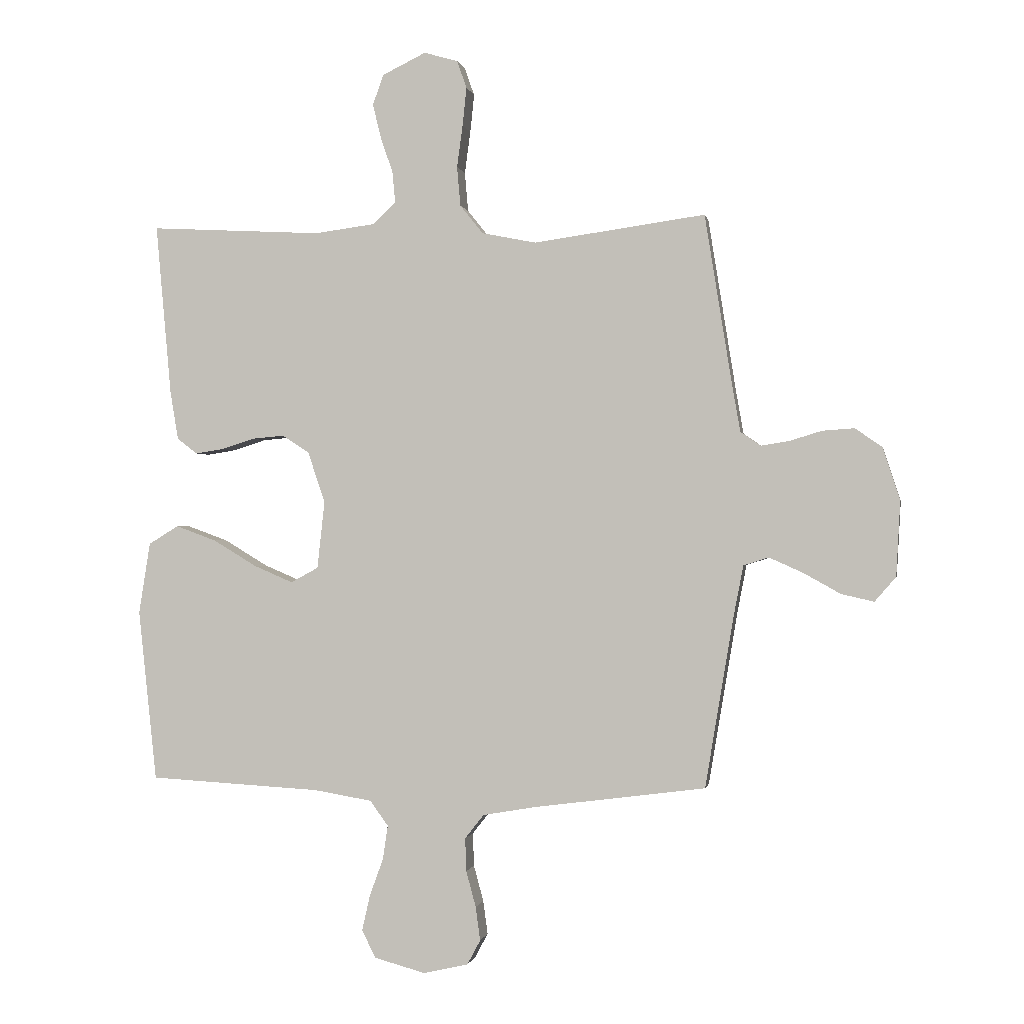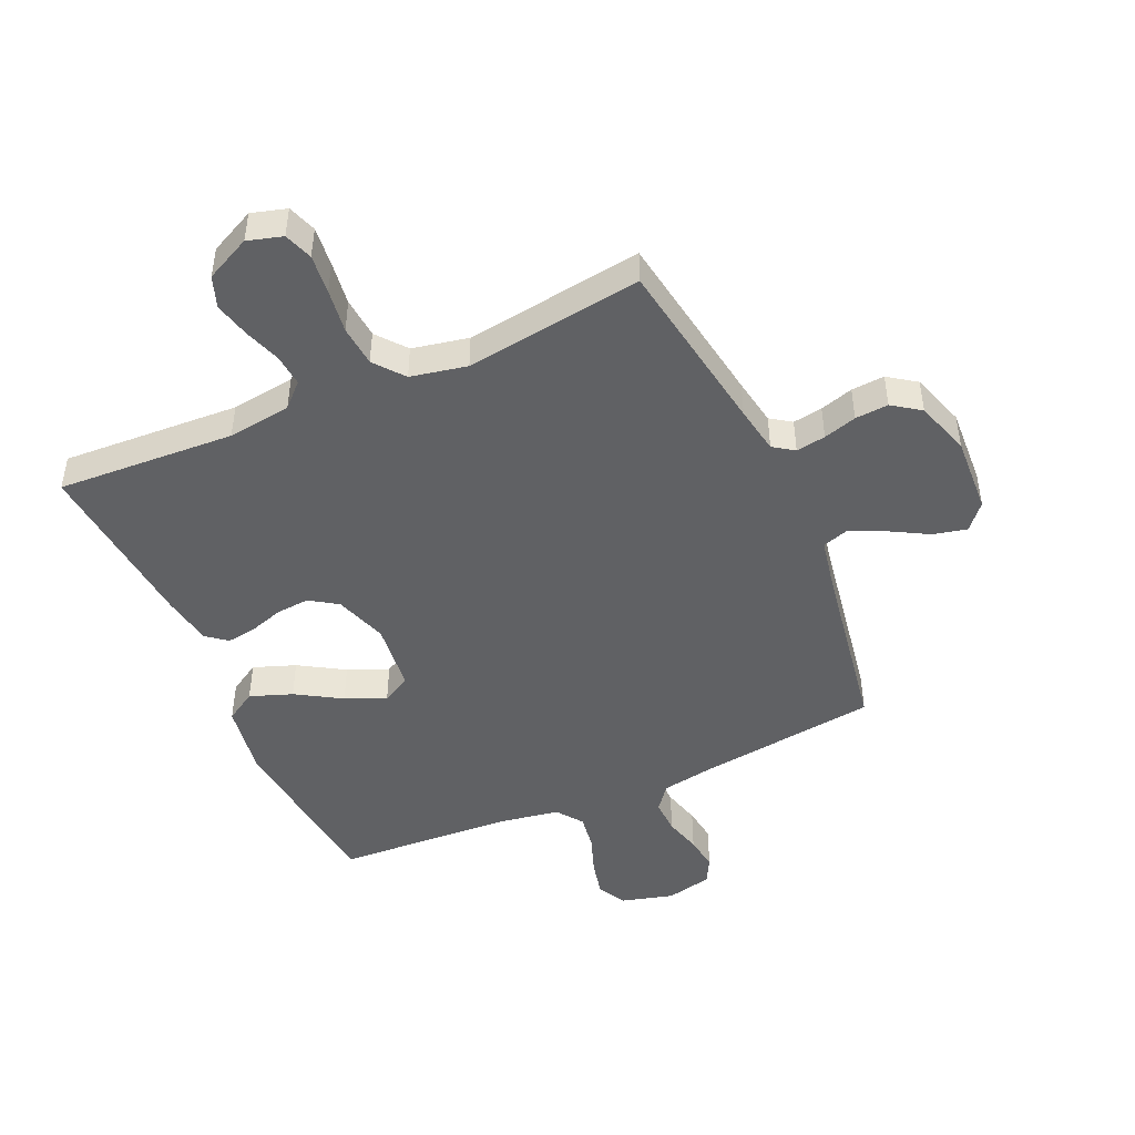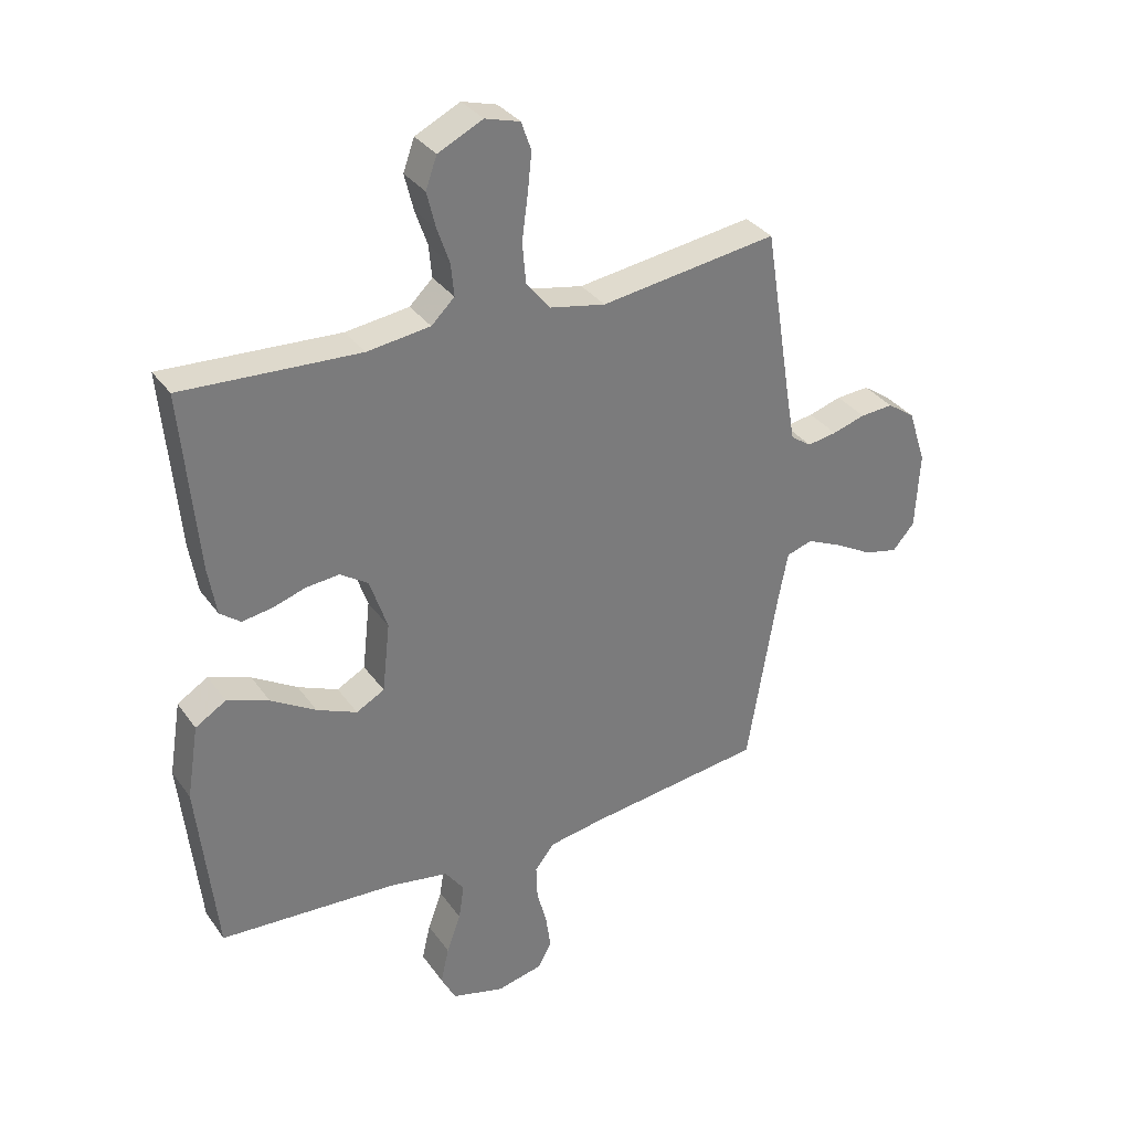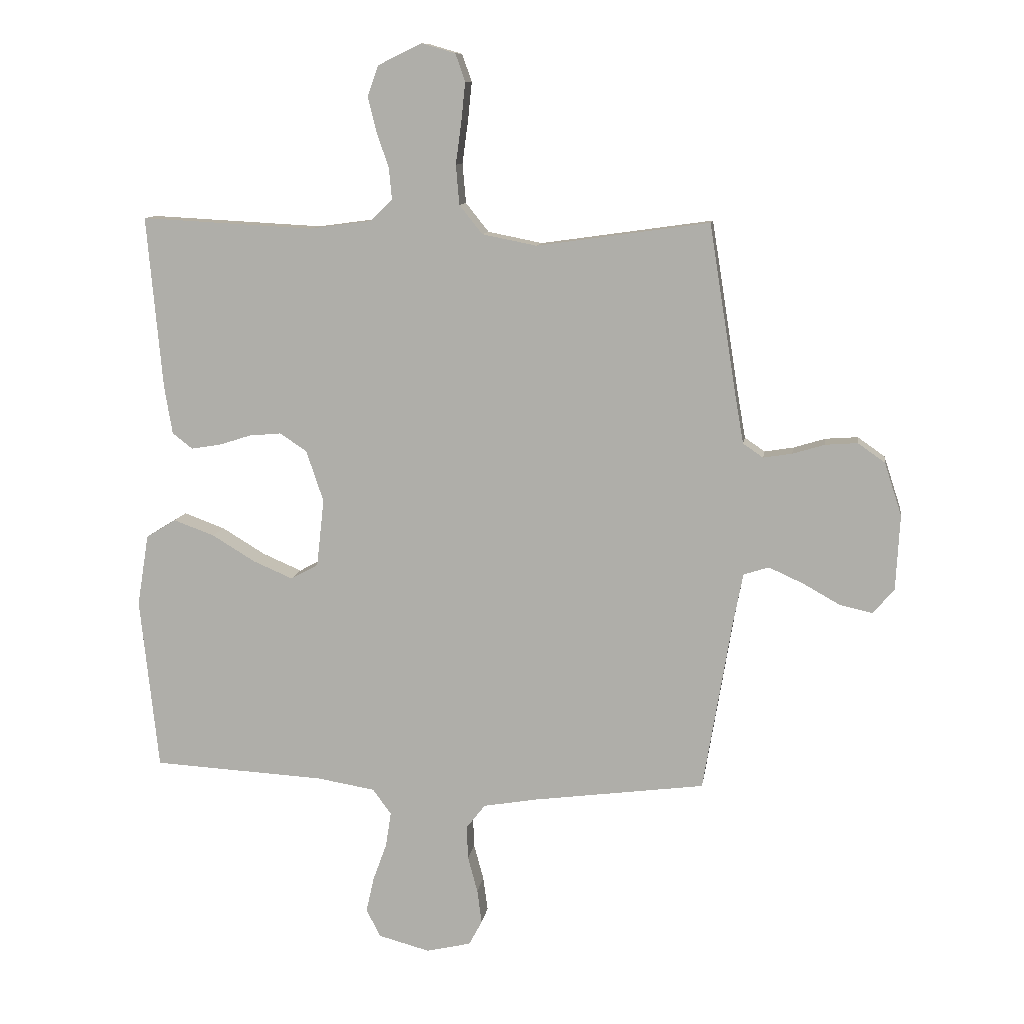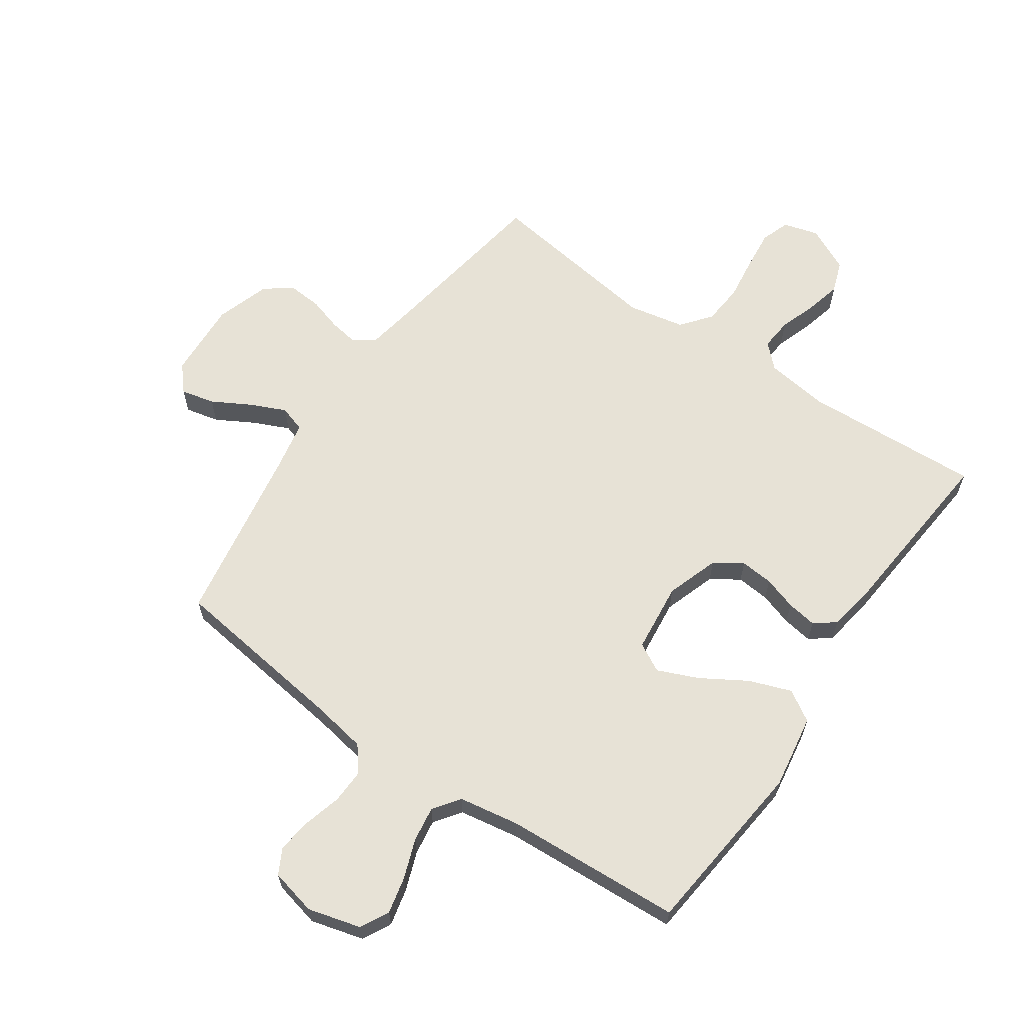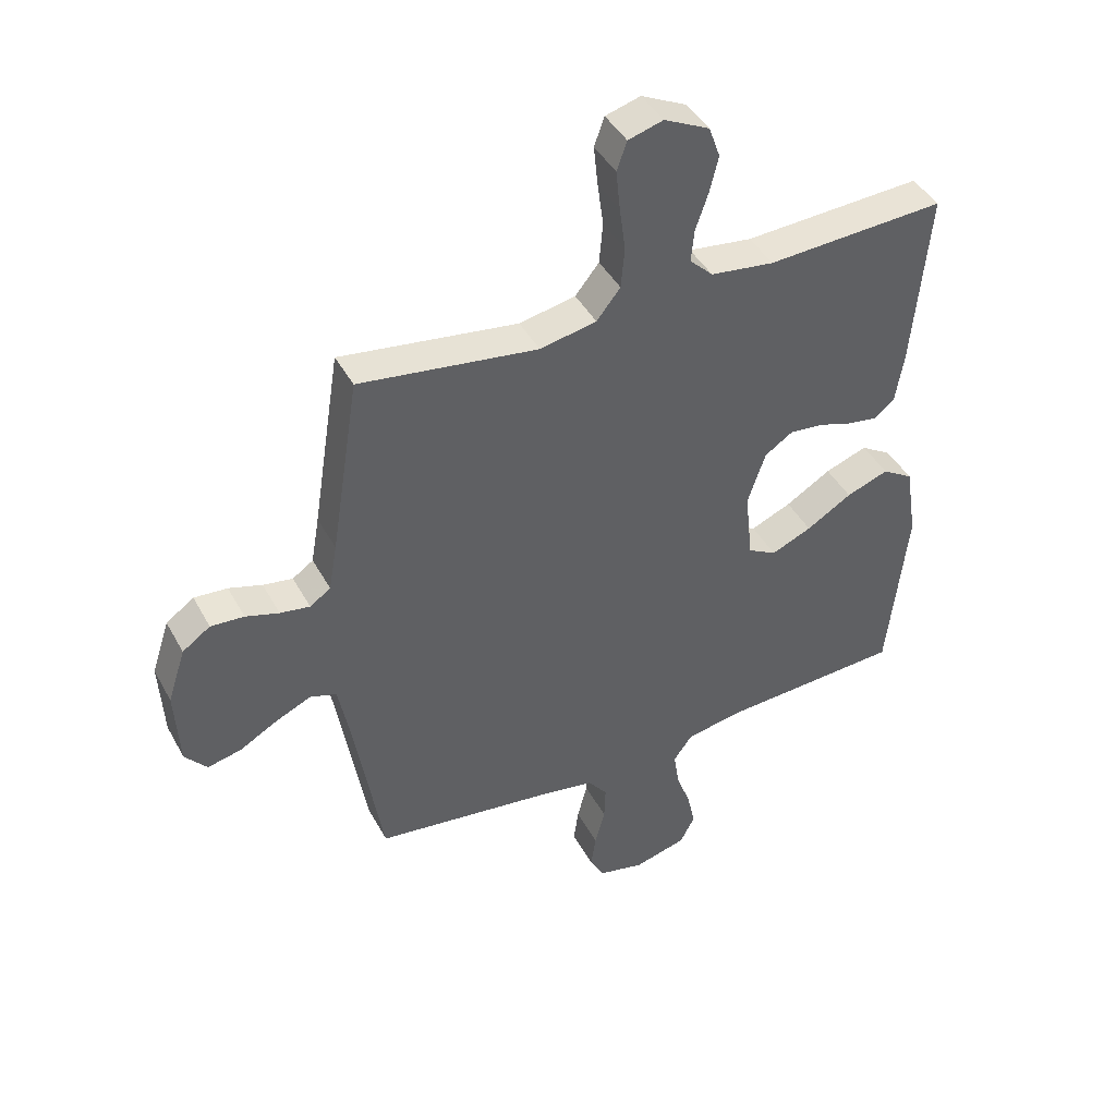
<metadata>
{"format":"obj","ext":"obj","renderer":"f3d","projection":"perspective","resolution":1024,"background":"white","views":[{"elev":-0.6,"azim":10.3,"up":"+Z"},{"elev":-46.8,"azim":24.0,"up":"+Y"},{"elev":33.2,"azim":-29.8,"up":"+Z"},{"elev":10.4,"azim":8.3,"up":"+Z"},{"elev":63.4,"azim":-145.4,"up":"+Y"},{"elev":43.0,"azim":153.2,"up":"+Z"}]}
</metadata>
<code>
v -0.5 0.07 -0.5
v -0.532 0.07 -0.2
v -0.512 0.07 -0.075
v -0.46 0.07 -0.043
v -0.389 0.07 -0.069
v -0.313 0.07 -0.115
v -0.245 0.07 -0.144
v -0.197 0.07 -0.118
v -0.184 0.07 0
v -0.214 0.07 0.089
v -0.261 0.07 0.12
v -0.317 0.07 0.115
v -0.373 0.07 0.097
v -0.424 0.07 0.089
v -0.459 0.07 0.116
v -0.473 0.07 0.2
v -0.5 0.07 0.5
v -0.2 0.07 0.484
v -0.093 0.07 0.498
v -0.054 0.07 0.536
v -0.059 0.07 0.59
v -0.08 0.07 0.651
v -0.095 0.07 0.712
v -0.076 0.07 0.765
v 0 0.07 0.802
v 0.059 0.07 0.785
v 0.076 0.07 0.737
v 0.069 0.07 0.67
v 0.059 0.07 0.596
v 0.065 0.07 0.527
v 0.105 0.07 0.477
v 0.2 0.07 0.458
v 0.5 0.07 0.5
v 0.548 0.07 0.2
v 0.562 0.07 0.12
v 0.597 0.07 0.096
v 0.647 0.07 0.104
v 0.703 0.07 0.121
v 0.759 0.07 0.125
v 0.806 0.07 0.092
v 0.836 0.07 0
v 0.829 0.07 -0.131
v 0.792 0.07 -0.174
v 0.735 0.07 -0.161
v 0.671 0.07 -0.125
v 0.611 0.07 -0.098
v 0.567 0.07 -0.112
v 0.55 0.07 -0.2
v 0.5 0.07 -0.5
v 0.2 0.07 -0.539
v 0.107 0.07 -0.555
v 0.074 0.07 -0.597
v 0.076 0.07 -0.655
v 0.093 0.07 -0.718
v 0.101 0.07 -0.777
v 0.078 0.07 -0.82
v 0 0.07 -0.838
v -0.089 0.07 -0.814
v -0.114 0.07 -0.766
v -0.1 0.07 -0.704
v -0.076 0.07 -0.638
v -0.067 0.07 -0.578
v -0.099 0.07 -0.534
v -0.2 0.07 -0.517
v -0.5 0 -0.5
v -0.532 0 -0.2
v -0.512 0 -0.075
v -0.46 0 -0.043
v -0.389 0 -0.069
v -0.313 0 -0.115
v -0.245 0 -0.144
v -0.197 0 -0.118
v -0.184 0 0
v -0.214 0 0.089
v -0.261 0 0.12
v -0.317 0 0.115
v -0.373 0 0.097
v -0.424 0 0.089
v -0.459 0 0.116
v -0.473 0 0.2
v -0.5 0 0.5
v -0.2 0 0.484
v -0.093 0 0.498
v -0.054 0 0.536
v -0.059 0 0.59
v -0.08 0 0.651
v -0.095 0 0.712
v -0.076 0 0.765
v 0 0 0.802
v 0.059 0 0.785
v 0.076 0 0.737
v 0.069 0 0.67
v 0.059 0 0.596
v 0.065 0 0.527
v 0.105 0 0.477
v 0.2 0 0.458
v 0.5 0 0.5
v 0.548 0 0.2
v 0.562 0 0.12
v 0.597 0 0.096
v 0.647 0 0.104
v 0.703 0 0.121
v 0.759 0 0.125
v 0.806 0 0.092
v 0.836 0 0
v 0.829 0 -0.131
v 0.792 0 -0.174
v 0.735 0 -0.161
v 0.671 0 -0.125
v 0.611 0 -0.098
v 0.567 0 -0.112
v 0.55 0 -0.2
v 0.5 0 -0.5
v 0.2 0 -0.539
v 0.107 0 -0.555
v 0.074 0 -0.597
v 0.076 0 -0.655
v 0.093 0 -0.718
v 0.101 0 -0.777
v 0.078 0 -0.82
v 0 0 -0.838
v -0.089 0 -0.814
v -0.114 0 -0.766
v -0.1 0 -0.704
v -0.076 0 -0.638
v -0.067 0 -0.578
v -0.099 0 -0.534
v -0.2 0 -0.517
f 59 60 61
f 58 59 61
f 57 58 61
f 56 57 61
f 55 56 61
f 54 55 61
f 53 54 61
f 52 53 61 62
f 51 52 62 63
f 48 49 50
f 51 63 64
f 50 51 64
f 48 50 64
f 47 48 64
f 43 44 45
f 42 43 45
f 41 42 45
f 40 41 45
f 39 40 45
f 38 39 45
f 37 38 45
f 36 37 45 46
f 35 36 46 47
f 32 33 34
f 35 47 64
f 34 35 64
f 32 34 64
f 31 32 64
f 27 28 29
f 26 27 29
f 25 26 29
f 24 25 29
f 23 24 29
f 22 23 29
f 21 22 29
f 20 21 29 30
f 30 31 64
f 20 30 64
f 19 20 64
f 16 17 18
f 15 16 18
f 14 15 18
f 13 14 18
f 12 13 18
f 11 12 18 19
f 4 5 6
f 3 4 6
f 2 3 6
f 1 2 6
f 64 1 6
f 64 6 7
f 10 11 19
f 9 10 19
f 8 9 19 64
f 7 8 64
f 125 124 123
f 125 123 122
f 125 122 121
f 125 121 120
f 125 120 119
f 125 119 118
f 125 118 117
f 126 125 117 116
f 127 126 116 115
f 114 113 112
f 128 127 115
f 128 115 114
f 128 114 112
f 128 112 111
f 109 108 107
f 109 107 106
f 109 106 105
f 109 105 104
f 109 104 103
f 109 103 102
f 109 102 101
f 110 109 101 100
f 111 110 100 99
f 98 97 96
f 128 111 99
f 128 99 98
f 128 98 96
f 128 96 95
f 93 92 91
f 93 91 90
f 93 90 89
f 93 89 88
f 93 88 87
f 93 87 86
f 93 86 85
f 94 93 85 84
f 128 95 94
f 128 94 84
f 128 84 83
f 82 81 80
f 82 80 79
f 82 79 78
f 82 78 77
f 82 77 76
f 83 82 76 75
f 70 69 68
f 70 68 67
f 70 67 66
f 70 66 65
f 70 65 128
f 71 70 128
f 83 75 74
f 83 74 73
f 128 83 73 72
f 128 72 71
f 1 65 66 2
f 2 66 67 3
f 3 67 68 4
f 4 68 69 5
f 5 69 70 6
f 6 70 71 7
f 7 71 72 8
f 8 72 73 9
f 9 73 74 10
f 10 74 75 11
f 11 75 76 12
f 12 76 77 13
f 13 77 78 14
f 14 78 79 15
f 15 79 80 16
f 16 80 81 17
f 17 81 82 18
f 18 82 83 19
f 19 83 84 20
f 20 84 85 21
f 21 85 86 22
f 22 86 87 23
f 23 87 88 24
f 24 88 89 25
f 25 89 90 26
f 26 90 91 27
f 27 91 92 28
f 28 92 93 29
f 29 93 94 30
f 30 94 95 31
f 31 95 96 32
f 32 96 97 33
f 33 97 98 34
f 34 98 99 35
f 35 99 100 36
f 36 100 101 37
f 37 101 102 38
f 38 102 103 39
f 39 103 104 40
f 40 104 105 41
f 41 105 106 42
f 42 106 107 43
f 43 107 108 44
f 44 108 109 45
f 45 109 110 46
f 46 110 111 47
f 47 111 112 48
f 48 112 113 49
f 49 113 114 50
f 50 114 115 51
f 51 115 116 52
f 52 116 117 53
f 53 117 118 54
f 54 118 119 55
f 55 119 120 56
f 56 120 121 57
f 57 121 122 58
f 58 122 123 59
f 59 123 124 60
f 60 124 125 61
f 61 125 126 62
f 62 126 127 63
f 63 127 128 64
f 64 128 65 1

</code>
